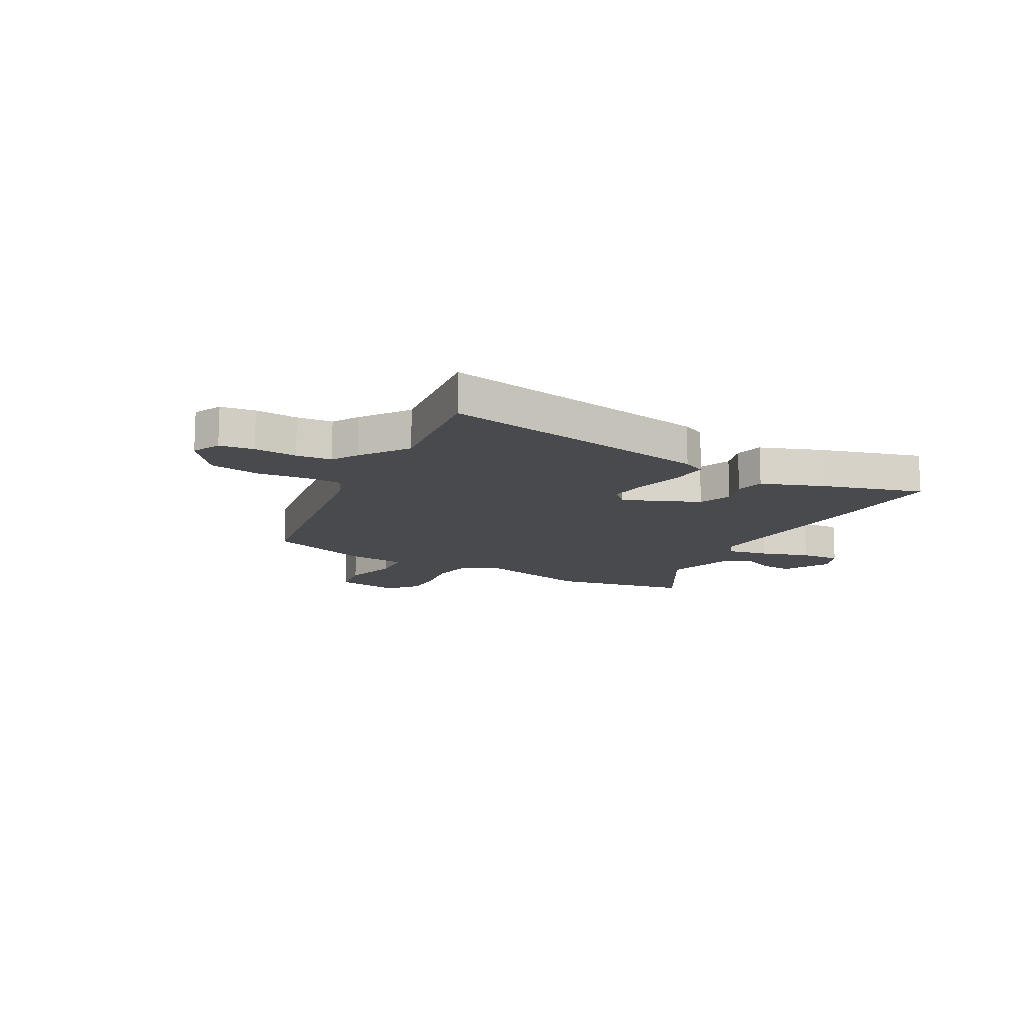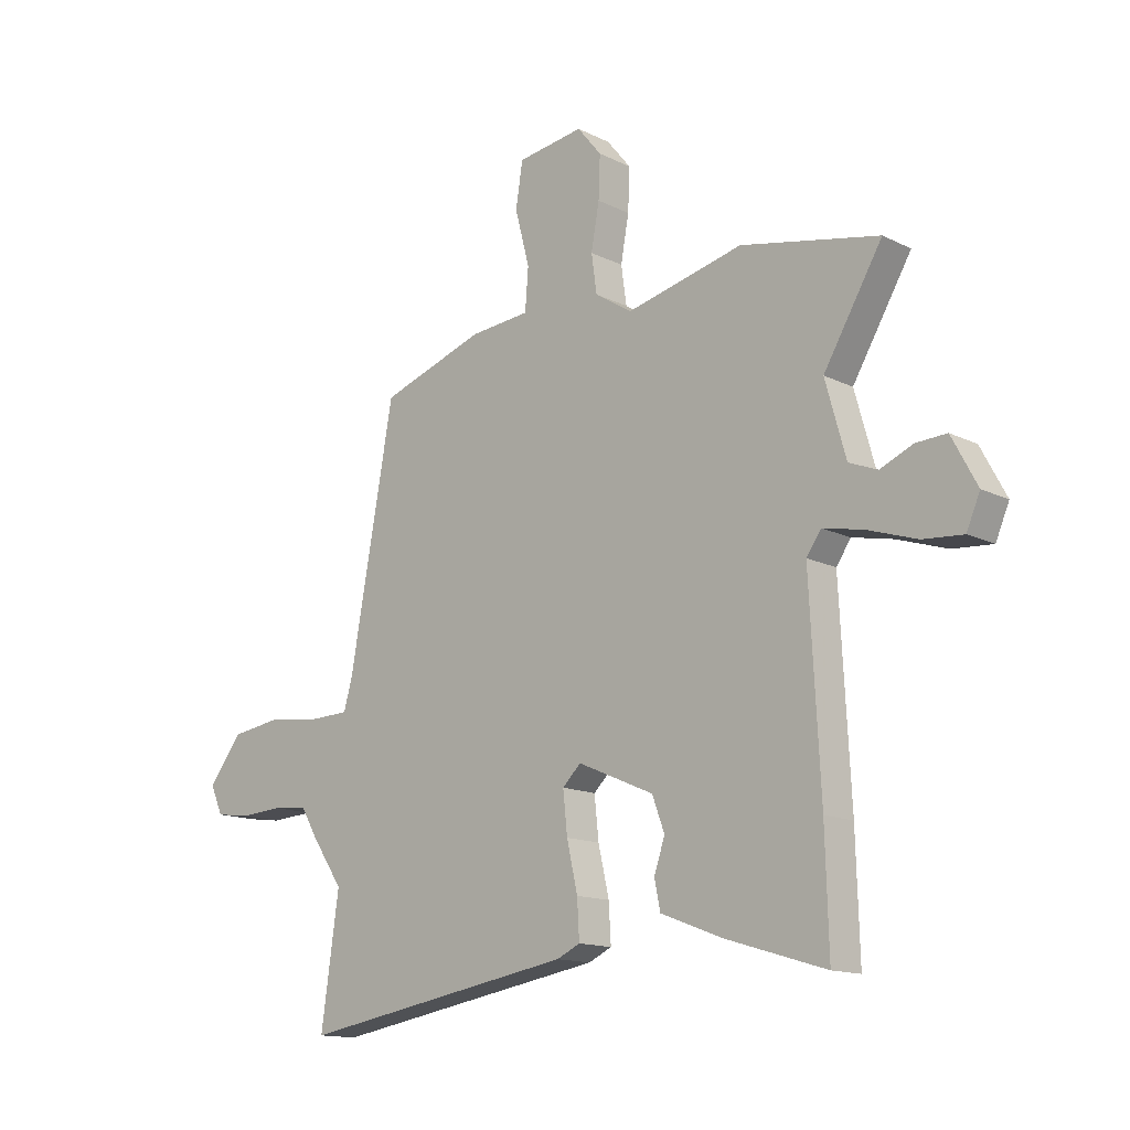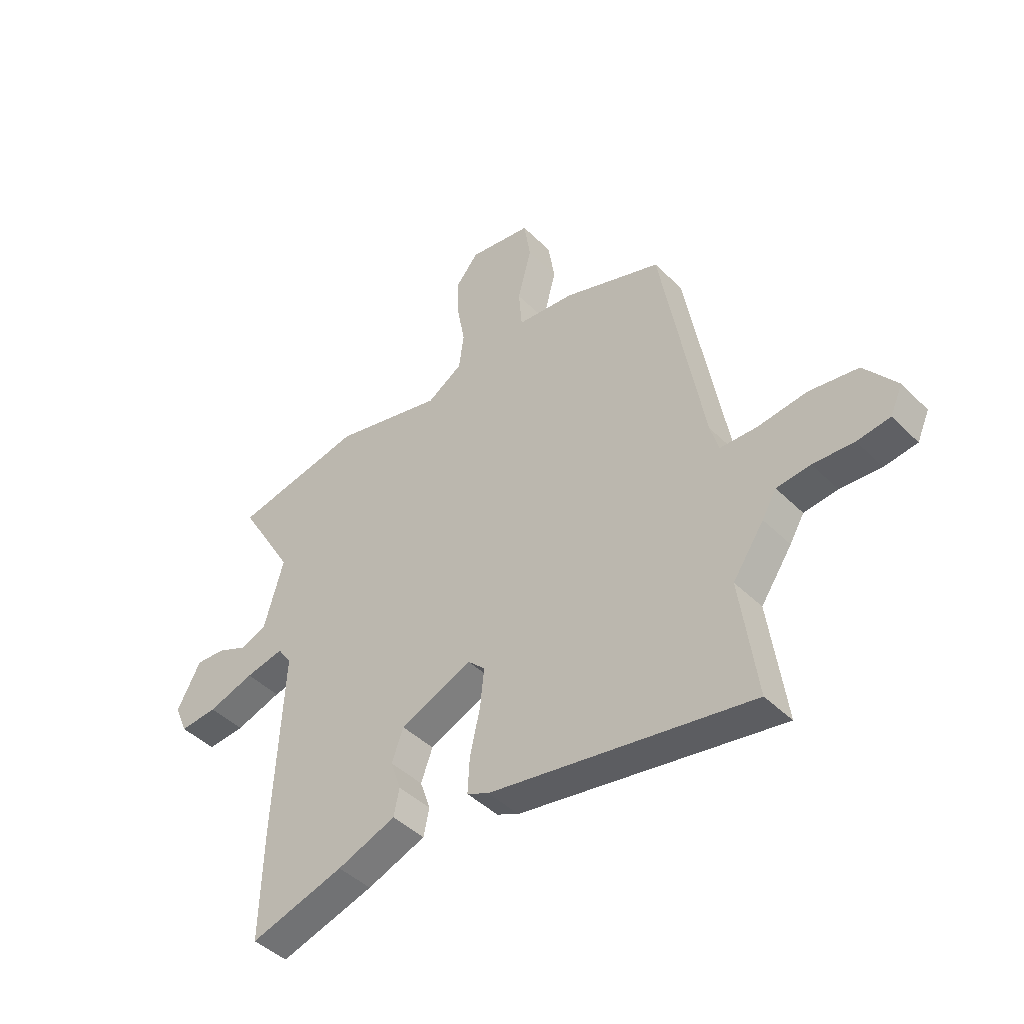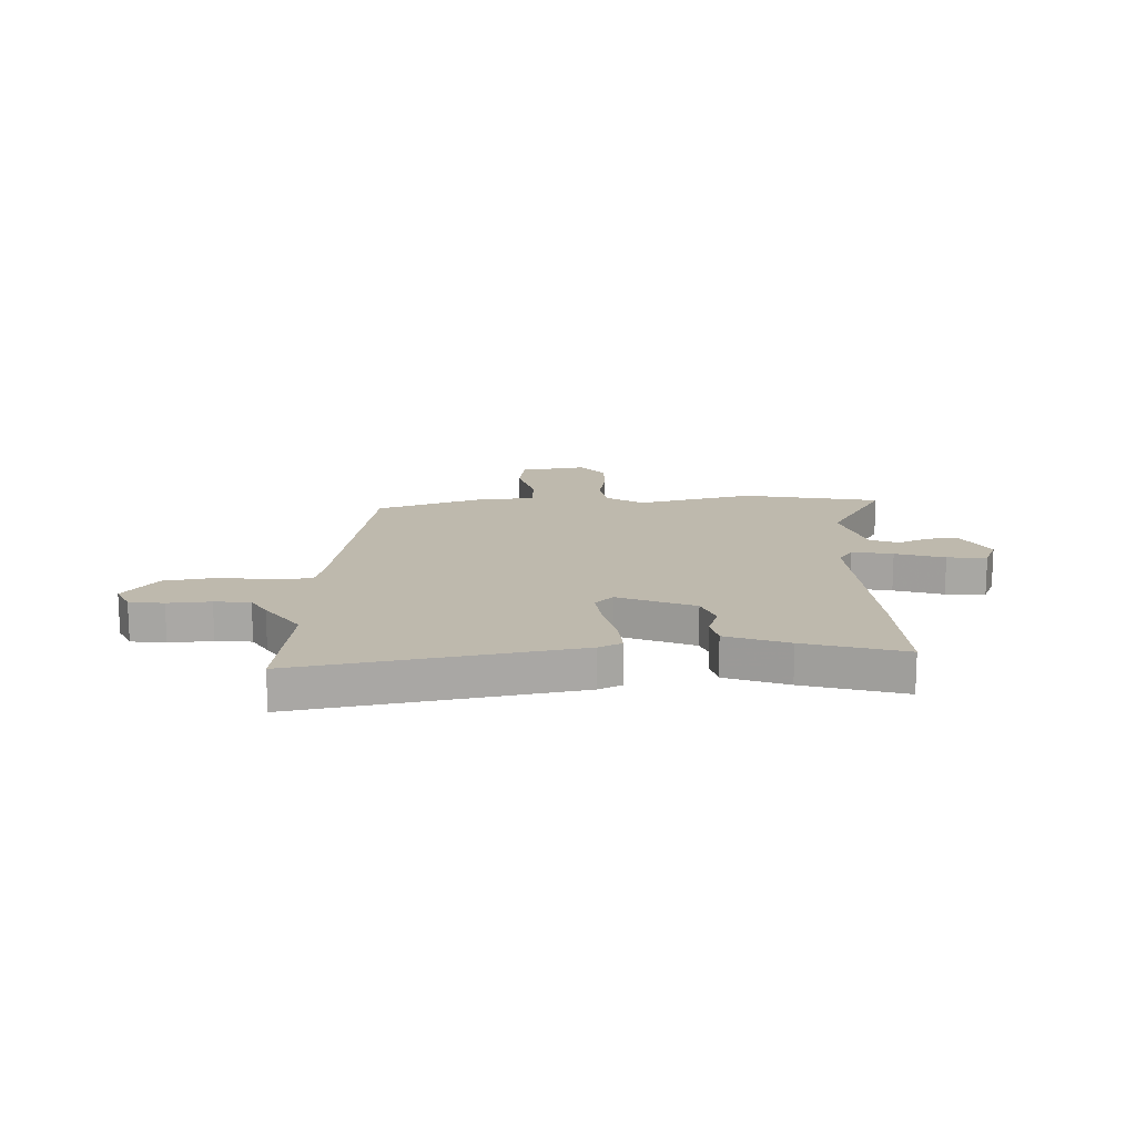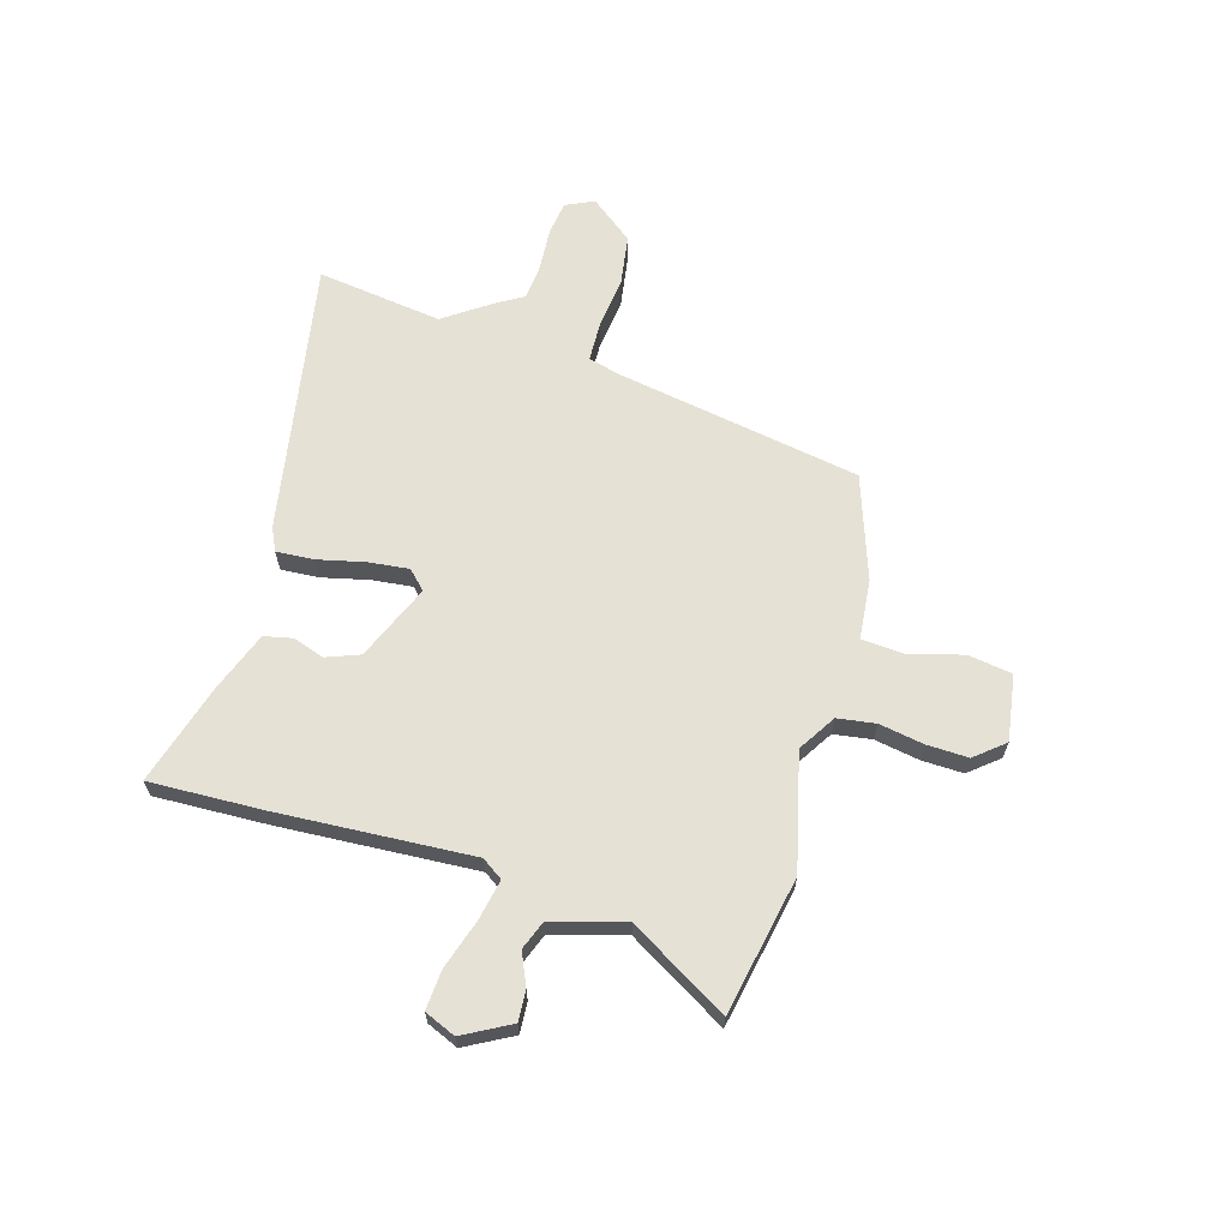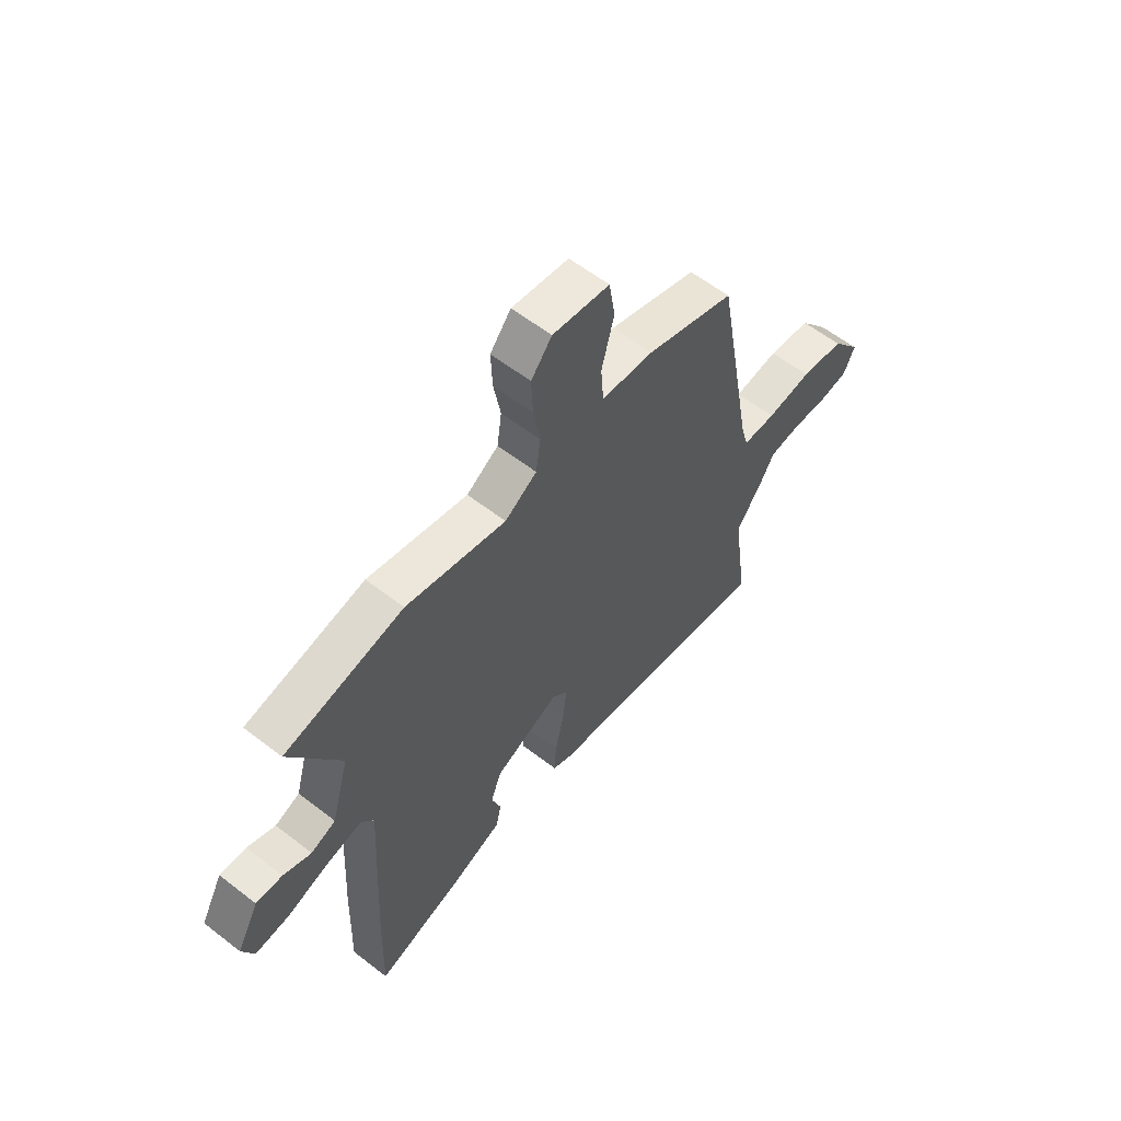
<metadata>
{"format":"obj","ext":"obj","renderer":"f3d","projection":"perspective","resolution":1024,"background":"white","views":[{"elev":-13.3,"azim":150.5,"up":"+Y"},{"elev":-14.1,"azim":-137.4,"up":"+Z"},{"elev":-43.9,"azim":41.0,"up":"+Z"},{"elev":15.2,"azim":177.3,"up":"+Y"},{"elev":64.8,"azim":-74.1,"up":"+Y"},{"elev":59.2,"azim":-51.4,"up":"+Z"}]}
</metadata>
<code>
v -0.501 0.07 -0.545
v -0.495 0.07 -0.334
v -0.476 0.07 0.031
v -0.503 0.07 0.07
v -0.579 0.07 0.054
v -0.67 0.07 0.024
v -0.744 0.07 0.018
v -0.769 0.07 0.076
v -0.722 0.07 0.164
v -0.665 0.07 0.161
v -0.605 0.07 0.135
v -0.552 0.07 0.156
v -0.514 0.07 0.292
v -0.623 0.07 0.475
v -0.367 0.07 0.527
v -0.151 0.07 0.476
v -0.082 0.07 0.52
v -0.072 0.07 0.591
v -0.087 0.07 0.674
v -0.09 0.07 0.752
v -0.045 0.07 0.807
v 0.078 0.07 0.789
v 0.091 0.07 0.707
v 0.064 0.07 0.604
v 0.07 0.07 0.527
v 0.182 0.07 0.517
v 0.375 0.07 0.452
v 0.458 0.07 -0.009
v 0.474 0.07 -0.065
v 0.546 0.07 -0.067
v 0.644 0.07 -0.055
v 0.739 0.07 -0.069
v 0.802 0.07 -0.149
v 0.778 0.07 -0.202
v 0.714 0.07 -0.211
v 0.634 0.07 -0.206
v 0.568 0.07 -0.213
v 0.54 0.07 -0.261
v 0.479 0.07 -0.35
v 0.512 0.07 -0.584
v -0.001 0.07 -0.497
v -0.044 0.07 -0.477
v -0.04 0.07 -0.407
v -0.02 0.07 -0.319
v -0.012 0.07 -0.243
v -0.046 0.07 -0.21
v -0.187 0.07 -0.271
v -0.21 0.07 -0.333
v -0.19 0.07 -0.392
v -0.201 0.07 -0.445
v -0.316 0.07 -0.489
v -0.501 0 -0.545
v -0.495 0 -0.334
v -0.476 0 0.031
v -0.503 0 0.07
v -0.579 0 0.054
v -0.67 0 0.024
v -0.744 0 0.018
v -0.769 0 0.076
v -0.722 0 0.164
v -0.665 0 0.161
v -0.605 0 0.135
v -0.552 0 0.156
v -0.514 0 0.292
v -0.623 0 0.475
v -0.367 0 0.527
v -0.151 0 0.476
v -0.082 0 0.52
v -0.072 0 0.591
v -0.087 0 0.674
v -0.09 0 0.752
v -0.045 0 0.807
v 0.078 0 0.789
v 0.091 0 0.707
v 0.064 0 0.604
v 0.07 0 0.527
v 0.182 0 0.517
v 0.375 0 0.452
v 0.458 0 -0.009
v 0.474 0 -0.065
v 0.546 0 -0.067
v 0.644 0 -0.055
v 0.739 0 -0.069
v 0.802 0 -0.149
v 0.778 0 -0.202
v 0.714 0 -0.211
v 0.634 0 -0.206
v 0.568 0 -0.213
v 0.54 0 -0.261
v 0.479 0 -0.35
v 0.512 0 -0.584
v -0.001 0 -0.497
v -0.044 0 -0.477
v -0.04 0 -0.407
v -0.02 0 -0.319
v -0.012 0 -0.243
v -0.046 0 -0.21
v -0.187 0 -0.271
v -0.21 0 -0.333
v -0.19 0 -0.392
v -0.201 0 -0.445
v -0.316 0 -0.489
f 1 2 3
f 51 1 3
f 50 51 3
f 49 50 3
f 48 49 3
f 47 48 3 4
f 46 47 4
f 42 43 44
f 41 42 44
f 40 41 44
f 39 40 44
f 39 44 45
f 38 39 45
f 37 38 45
f 36 37 45 46
f 34 35 36
f 33 34 36
f 32 33 36
f 31 32 36
f 30 31 36
f 29 30 36 46
f 25 26 27 28
f 29 46 4
f 28 29 4
f 25 28 4
f 22 23 24
f 21 22 24
f 20 21 24
f 19 20 24
f 18 19 24
f 17 18 24 25
f 13 14 15 16
f 12 13 16
f 25 4 5
f 17 25 5
f 16 17 5
f 12 16 5
f 9 10 11
f 8 9 11
f 7 8 11
f 7 11 12
f 6 7 12
f 5 6 12
f 54 53 52
f 54 52 102
f 54 102 101
f 54 101 100
f 54 100 99
f 55 54 99 98
f 55 98 97
f 95 94 93
f 95 93 92
f 95 92 91
f 95 91 90
f 96 95 90
f 96 90 89
f 96 89 88
f 97 96 88 87
f 87 86 85
f 87 85 84
f 87 84 83
f 87 83 82
f 87 82 81
f 97 87 81 80
f 79 78 77 76
f 55 97 80
f 55 80 79
f 55 79 76
f 75 74 73
f 75 73 72
f 75 72 71
f 75 71 70
f 75 70 69
f 76 75 69 68
f 67 66 65 64
f 67 64 63
f 56 55 76
f 56 76 68
f 56 68 67
f 56 67 63
f 62 61 60
f 62 60 59
f 62 59 58
f 63 62 58
f 63 58 57
f 63 57 56
f 1 52 53 2
f 2 53 54 3
f 3 54 55 4
f 4 55 56 5
f 5 56 57 6
f 6 57 58 7
f 7 58 59 8
f 8 59 60 9
f 9 60 61 10
f 10 61 62 11
f 11 62 63 12
f 12 63 64 13
f 13 64 65 14
f 14 65 66 15
f 15 66 67 16
f 16 67 68 17
f 17 68 69 18
f 18 69 70 19
f 19 70 71 20
f 20 71 72 21
f 21 72 73 22
f 22 73 74 23
f 23 74 75 24
f 24 75 76 25
f 25 76 77 26
f 26 77 78 27
f 27 78 79 28
f 28 79 80 29
f 29 80 81 30
f 30 81 82 31
f 31 82 83 32
f 32 83 84 33
f 33 84 85 34
f 34 85 86 35
f 35 86 87 36
f 36 87 88 37
f 37 88 89 38
f 38 89 90 39
f 39 90 91 40
f 40 91 92 41
f 41 92 93 42
f 42 93 94 43
f 43 94 95 44
f 44 95 96 45
f 45 96 97 46
f 46 97 98 47
f 47 98 99 48
f 48 99 100 49
f 49 100 101 50
f 50 101 102 51
f 51 102 52 1

</code>
